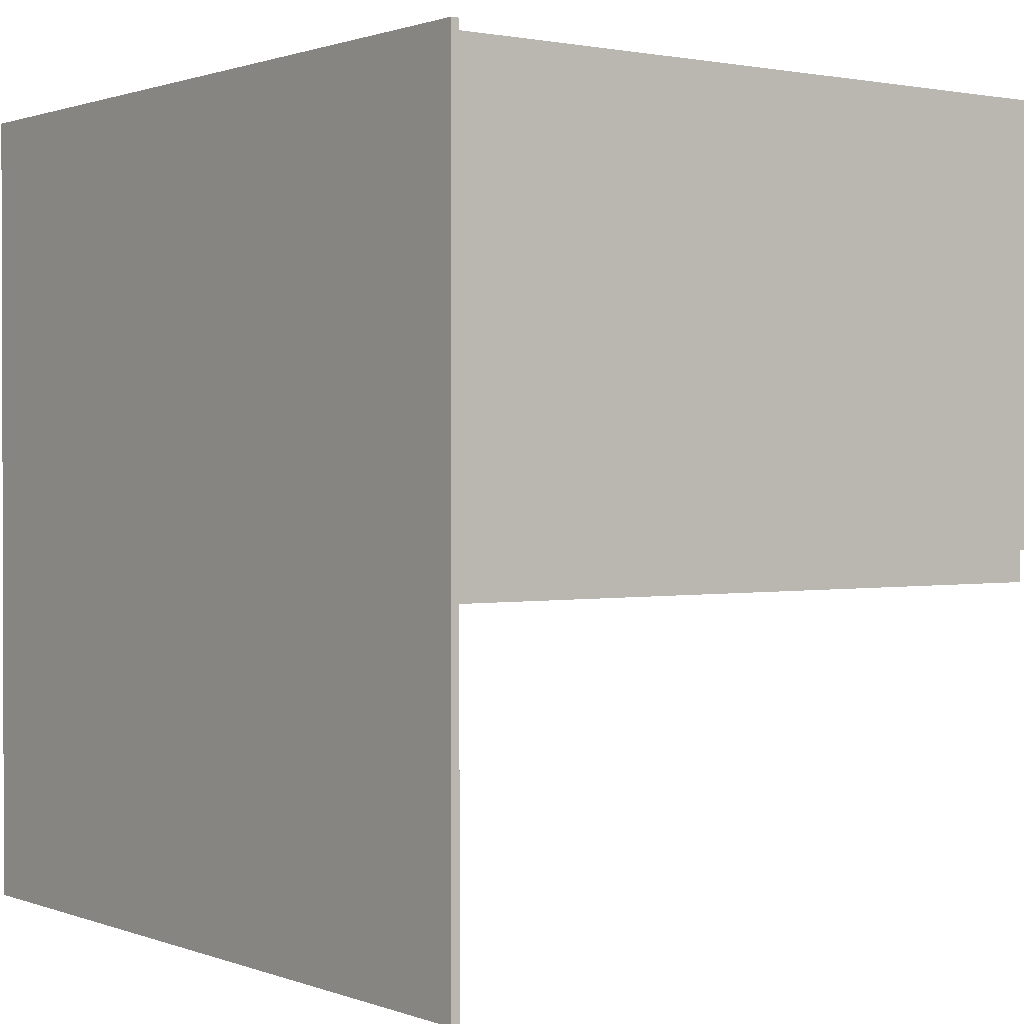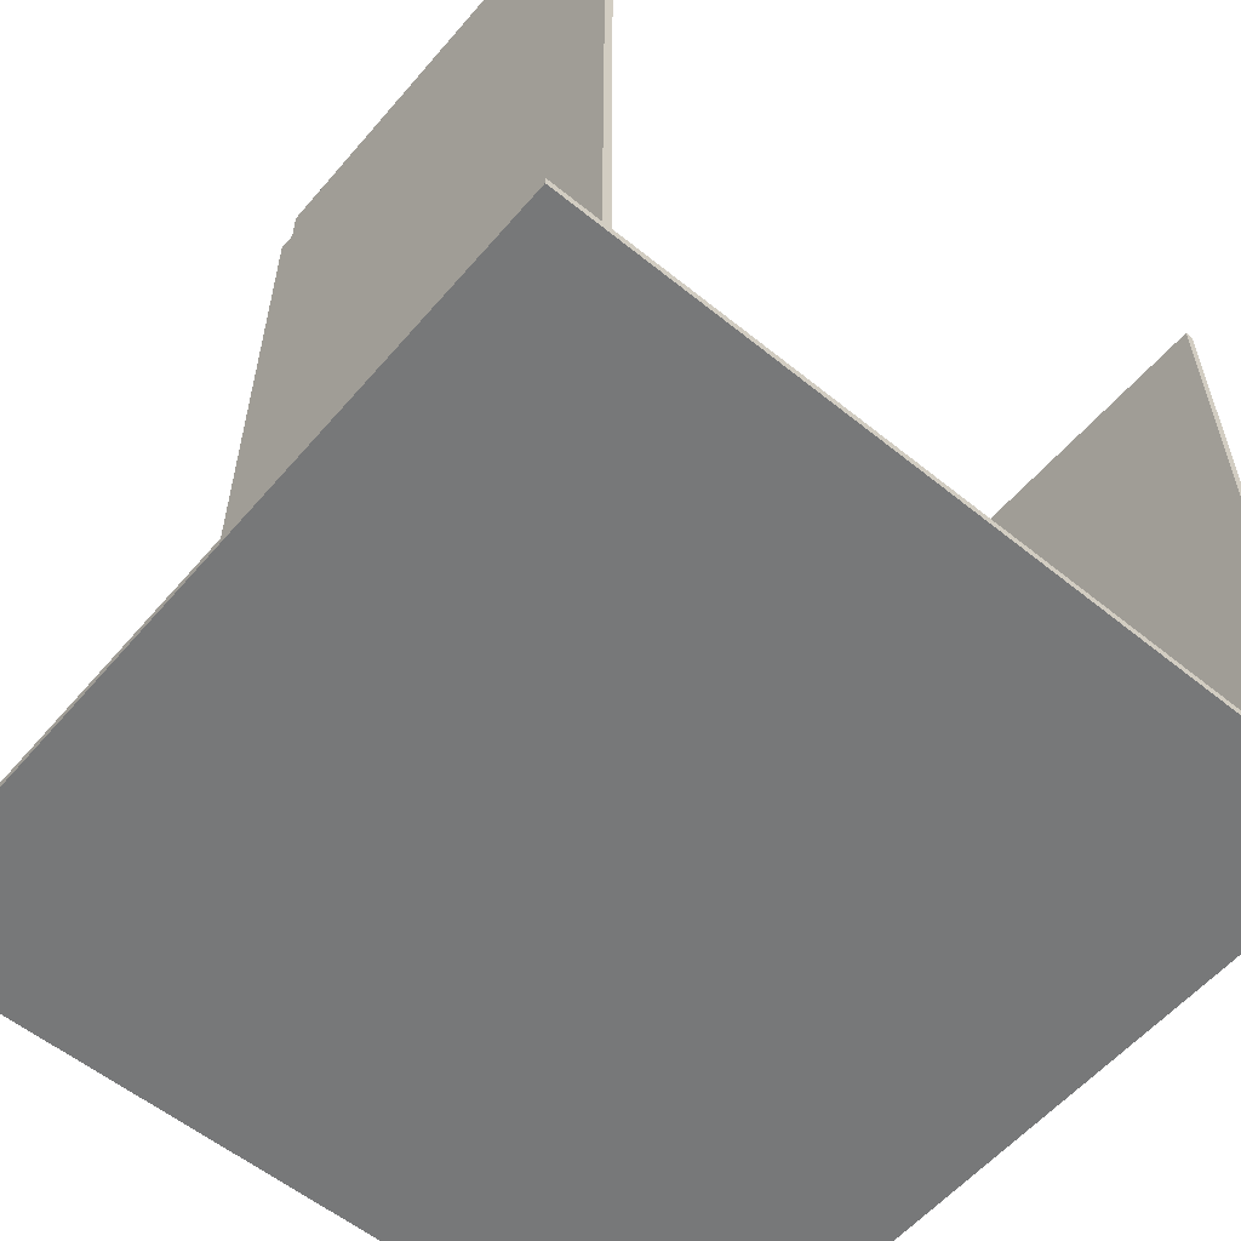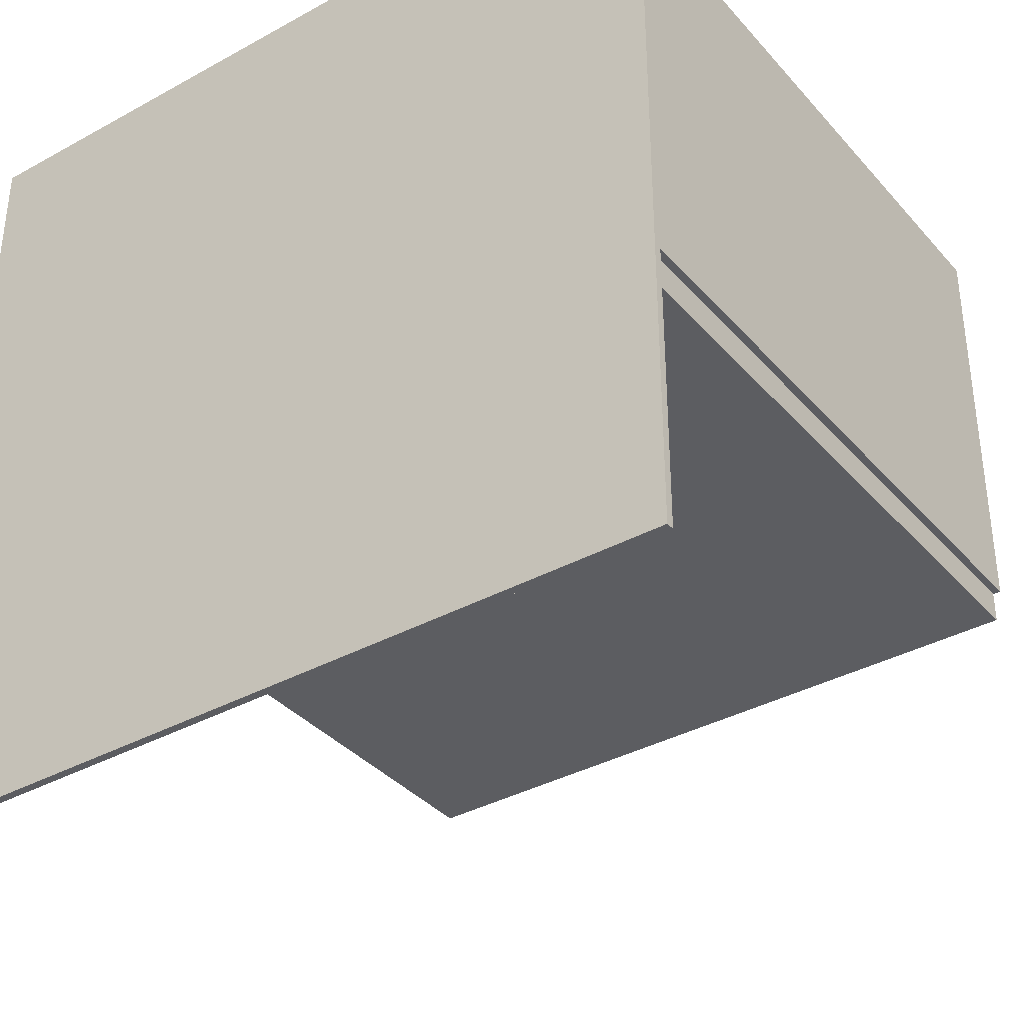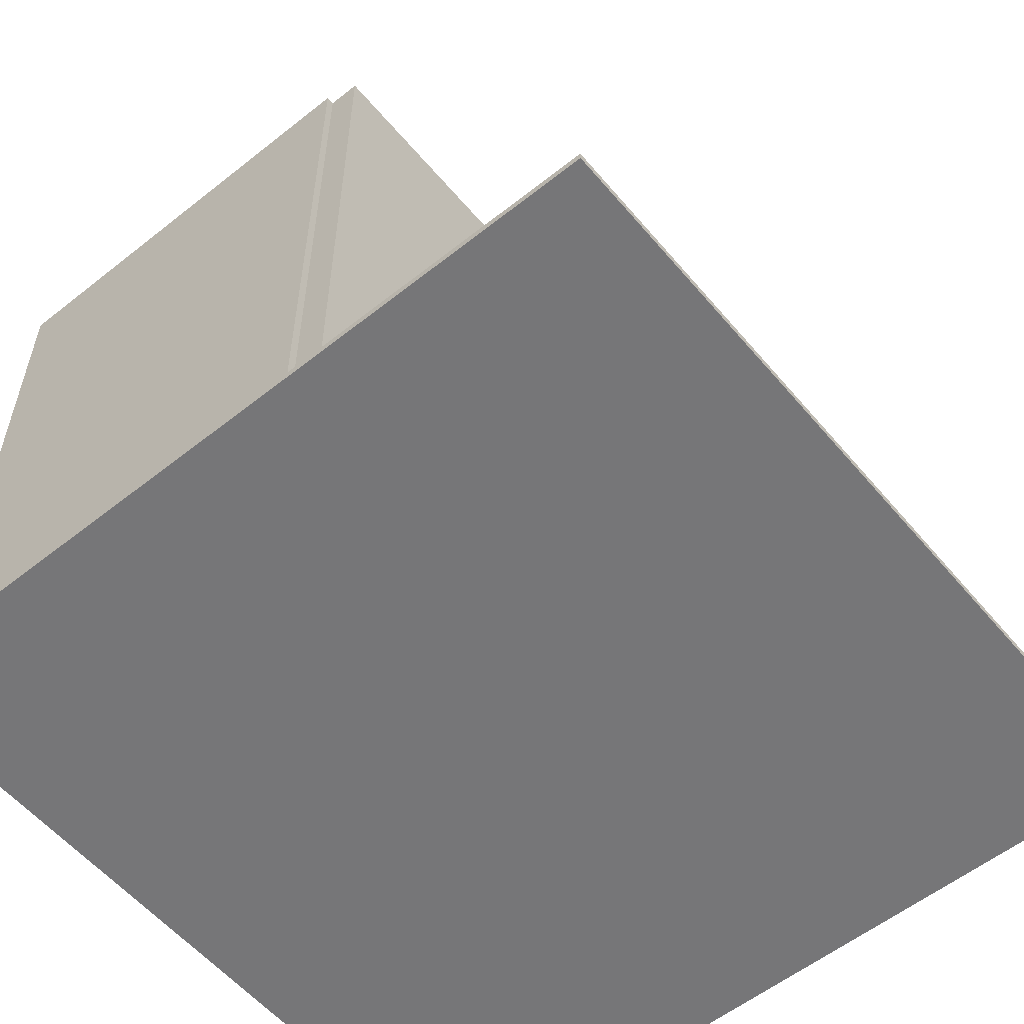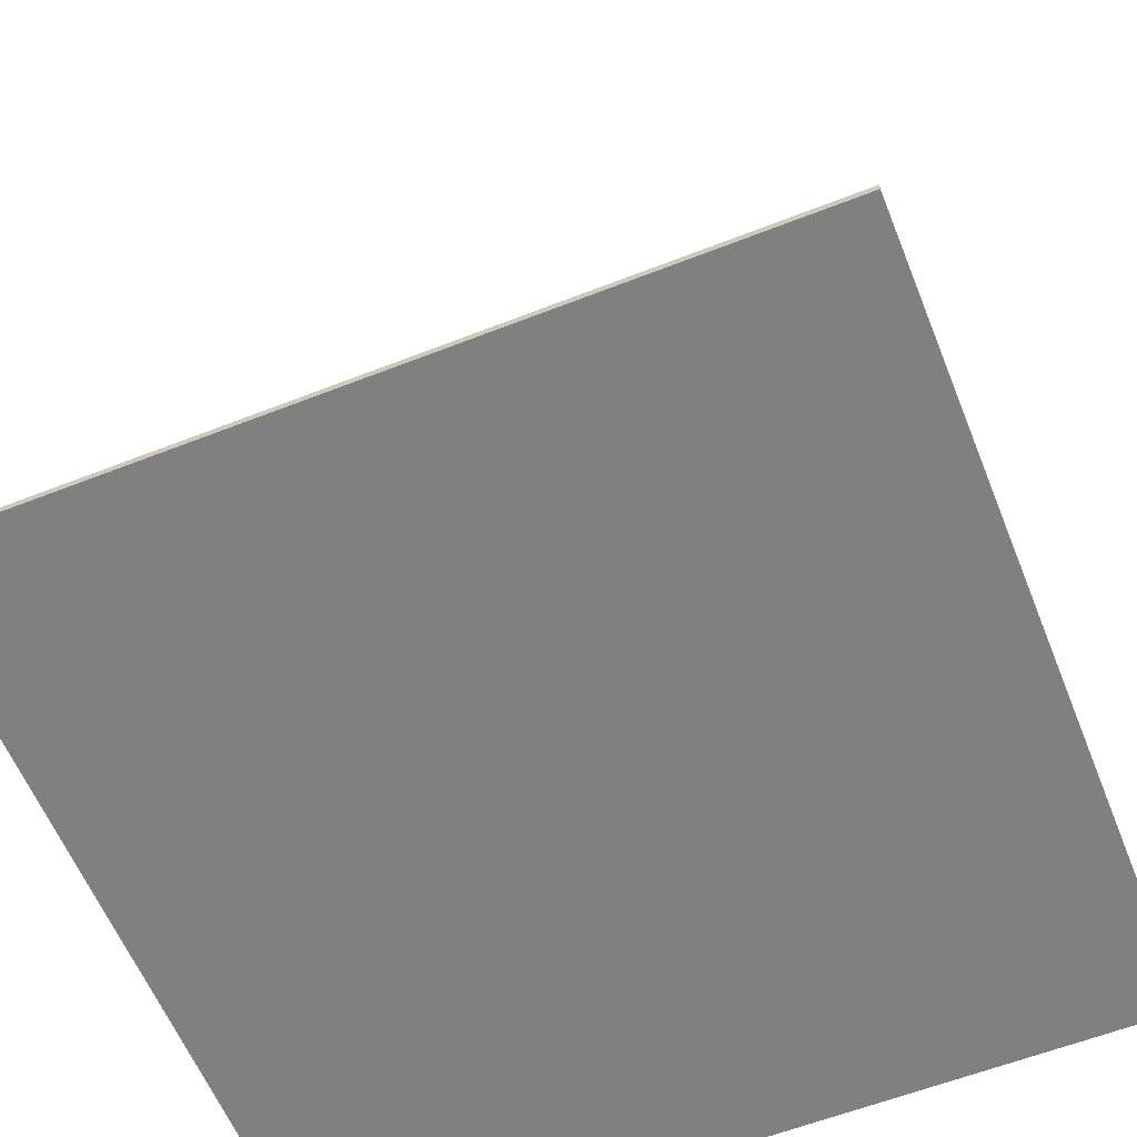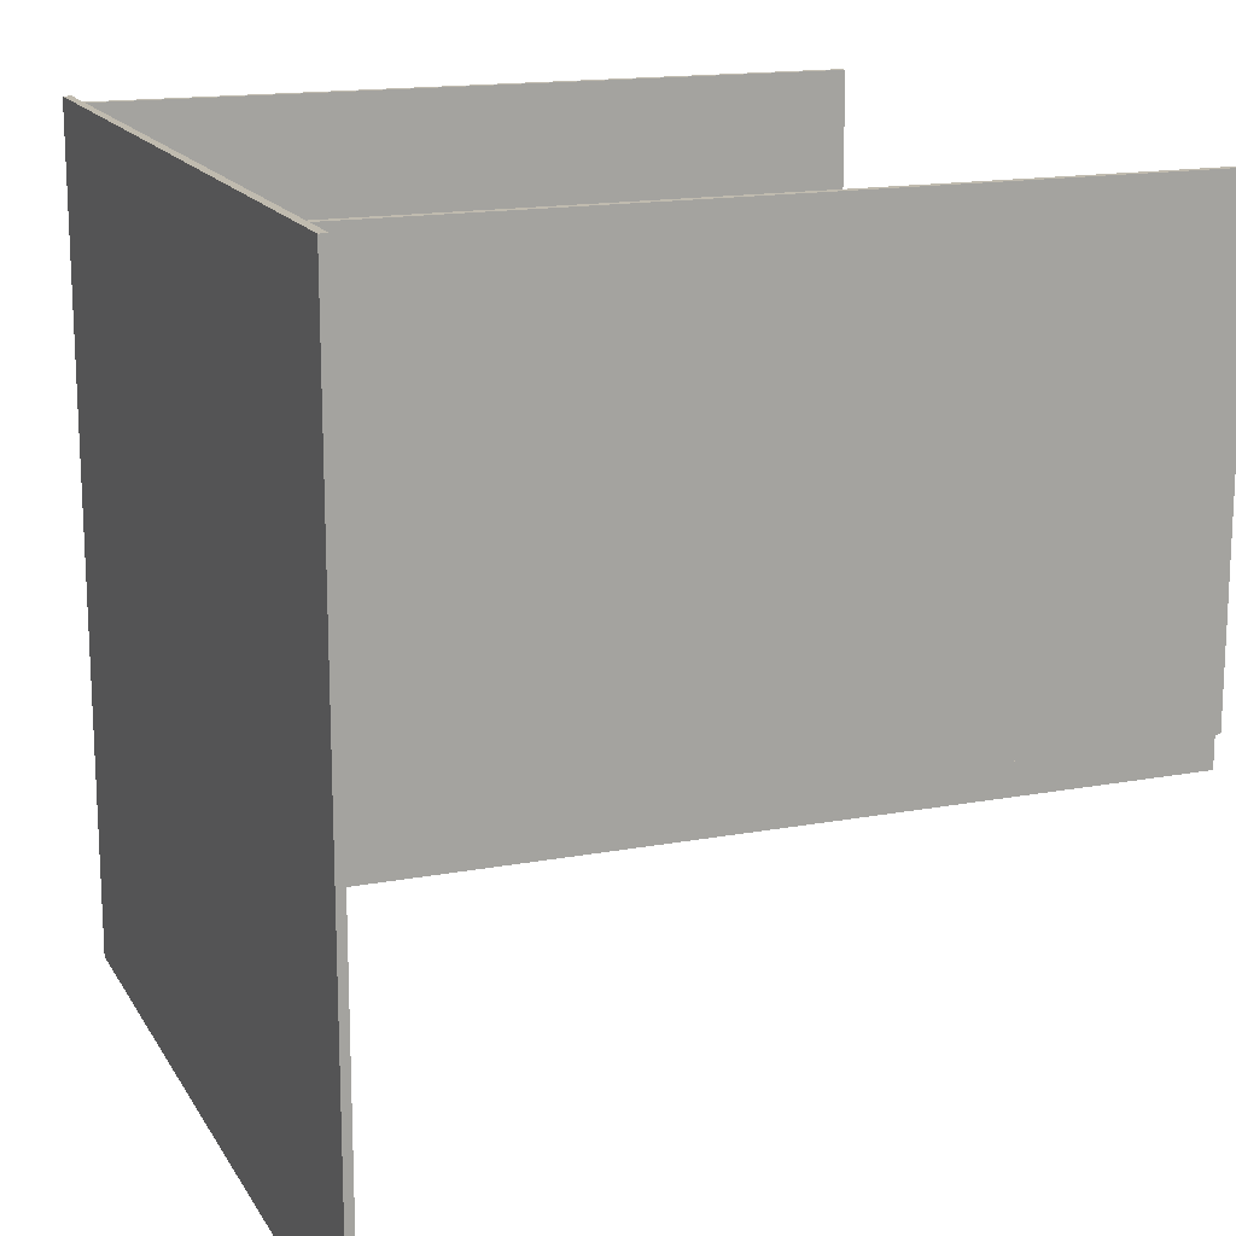
<metadata>
{"format":"obj","ext":"obj","renderer":"f3d","projection":"perspective","resolution":1024,"background":"white","views":[{"elev":1.0,"azim":53.1,"up":"+Z"},{"elev":-57.4,"azim":-40.1,"up":"+Y"},{"elev":-36.5,"azim":35.6,"up":"+Z"},{"elev":-56.9,"azim":129.6,"up":"+Y"},{"elev":-60.0,"azim":-158.1,"up":"+Y"},{"elev":16.1,"azim":68.8,"up":"+Z"}]}
</metadata>
<code>
o
v -5 0 5
v -5 0 -5.1
v -5 0.1 5
v -5 0.1 -5.1
v -4.4 0.1 5
v -4.4 0.1 1
v -4.4 0.1 0.3
v -4.4 0.1 -0.5
v -4.4 9.1 5
v -4.4 9.1 1
v -4.4 9.1 0.3
v -4.4 9.1 -0.5
v -4.3 0.1 -0.5
v -4.3 0.1 -0.9
v -4.3 8.3 -0.5
v -4.3 8.3 -0.8
v -4.3 8.4 -0.5
v -4.3 8.4 -0.8
v -4.3 9.1 -0.5
v -4.3 9.1 -0.9
v 2.5 0.1 -0.5
v 2.5 0.1 -0.6
v 2.5 0.1 -0.7
v 2.5 8.3 -0.5
v 2.5 8.3 -0.6
v 2.5 8.3 -0.7
v 2.5 8.4 -0.5
v 2.5 8.4 -0.6
v 2.5 8.4 -0.7
v 4.4 0.1 5
v 4.4 0.1 1
v 4.4 0.1 0.3
v 4.4 0.1 -0.5
v 4.4 8.3 -0.5
v 4.4 8.4 -0.5
v 4.4 9.1 5
v 4.4 9.1 1
v 4.4 9.1 0.3
v 4.4 9.1 -0.5
v -4.3 0.1 5
v -4.3 0.1 1
v -4.3 0.1 0.3
v -4.3 0.1 -0.5
v -4.3 8.3 -0.5
v -4.3 8.4 -0.5
v -4.3 9.1 5
v -4.3 9.1 1
v -4.3 9.1 0.3
v -4.3 9.1 -0.5
v -2.4 0.1 -0.5
v -2.4 0.1 -0.6
v -2.4 0.1 -0.7
v -2.4 8.3 -0.5
v -2.4 8.3 -0.6
v -2.4 8.3 -0.7
v -2.4 8.4 -0.5
v -2.4 8.4 -0.6
v -2.4 8.4 -0.7
v 4.4 0.1 -0.5
v 4.4 0.1 -0.9
v 4.4 8.3 -0.5
v 4.4 8.3 -0.8
v 4.4 8.4 -0.5
v 4.4 8.4 -0.8
v 4.4 9.1 -0.5
v 4.4 9.1 -0.9
v 4.5 0.1 5
v 4.5 0.1 1
v 4.5 0.1 0.3
v 4.5 0.1 -0.5
v 4.5 9.1 5
v 4.5 9.1 1
v 4.5 9.1 0.3
v 4.5 9.1 -0.5
v 5.1 0 5
v 5.1 0 -5.1
v 5.1 0.1 5
v 5.1 0.1 -5.1
v -5 0 5
v -5 0.1 5
v -4.4 0.1 5
v -4.4 9.1 5
v -4.3 0 5
v -4.3 0.1 5
v -4.3 9.1 5
v -3.8 0 5
v -3.8 0.1 5
v -2.4 0 5
v -2.4 0.1 5
v -2.3 0 5
v -2.3 0.1 5
v 2.4 0 5
v 2.4 0.1 5
v 2.5 0 5
v 2.5 0.1 5
v 3.9 0 5
v 3.9 0.1 5
v 4.4 0 5
v 4.4 0.1 5
v 4.4 9.1 5
v 4.5 0.1 5
v 4.5 9.1 5
v 5.1 0 5
v 5.1 0.1 5
v -4.3 0.1 -0.5
v -4.3 8.3 -0.5
v -4.3 8.4 -0.5
v -4.3 9.1 -0.5
v -2.4 0.1 -0.5
v -2.4 8.3 -0.5
v -2.4 8.4 -0.5
v 2.5 0.1 -0.5
v 2.5 8.3 -0.5
v 2.5 8.4 -0.5
v 4.4 0.1 -0.5
v 4.4 8.3 -0.5
v 4.4 8.4 -0.5
v 4.4 9.1 -0.5
v -2.4 0.1 -0.7
v -2.4 8.3 -0.7
v -2.4 8.4 -0.7
v -1.2 0.1 -0.7
v -1.2 8.4 -0.7
v -1.1 0.1 -0.7
v -1.1 8.4 -0.7
v -0.9 0.1 -0.7
v -0.9 8.4 -0.7
v -0.8 0.1 -0.7
v -0.8 8.4 -0.7
v -0.6 0.1 -0.7
v -0.6 8.4 -0.7
v -0.5 0.1 -0.7
v -0.5 8.4 -0.7
v 0 0.1 -0.7
v 0 8.4 -0.7
v 0.1 0.1 -0.7
v 0.1 8.4 -0.7
v 0.6 0.1 -0.7
v 0.6 8.4 -0.7
v 0.7 0.1 -0.7
v 0.7 8.4 -0.7
v 0.9 0.1 -0.7
v 0.9 8.4 -0.7
v 1 0.1 -0.7
v 1 8.4 -0.7
v 1.2 0.1 -0.7
v 1.2 8.4 -0.7
v 1.3 0.1 -0.7
v 1.3 8.4 -0.7
v 2.5 0.1 -0.7
v 2.5 8.3 -0.7
v 2.5 8.4 -0.7
v -4.4 0.1 -0.5
v -4.4 9.1 -0.5
v -4.3 0.1 -0.5
v -4.3 8.3 -0.5
v -4.3 8.4 -0.5
v -4.3 9.1 -0.5
v 4.4 0.1 -0.5
v 4.4 8.3 -0.5
v 4.4 8.4 -0.5
v 4.4 9.1 -0.5
v 4.5 0.1 -0.5
v 4.5 9.1 -0.5
v -4.3 0.1 -0.9
v -4.3 9.1 -0.9
v 4.4 0.1 -0.9
v 4.4 9.1 -0.9
v -5 0 -5.1
v -5 0.1 -5.1
v 5.1 0 -5.1
v 5.1 0.1 -5.1
v -5 0 5
v -4.3 0 5
v -3.8 0 5
v -2.4 0 5
v -2.3 0 5
v 2.4 0 5
v 2.5 0 5
v 3.9 0 5
v 4.4 0 5
v 5.1 0 5
v -3.8 0 1.4
v -2.4 0 1.4
v -2.3 0 1.4
v 2.4 0 1.4
v 2.5 0 1.4
v 3.9 0 1.4
v -3.8 0 1.3
v -2.4 0 1.3
v -2.3 0 1.3
v 2.4 0 1.3
v 2.5 0 1.3
v 3.9 0 1.3
v -3.8 0 0
v -2.4 0 0
v -2.3 0 0
v 2.4 0 0
v 2.5 0 0
v 3.9 0 0
v -4.3 0 -0.5
v -2.4 0 -0.5
v 2.5 0 -0.5
v 4.4 0 -0.5
v -2.4 0 -0.7
v 2.5 0 -0.7
v -5 0 -5.1
v 5.1 0 -5.1
v -2.4 8.4 -0.5
v 2.5 8.4 -0.5
v -2.4 8.4 -0.6
v 2.5 8.4 -0.6
v -2.4 8.4 -0.7
v -1.2 8.4 -0.7
v -1.1 8.4 -0.7
v -0.9 8.4 -0.7
v -0.8 8.4 -0.7
v -0.6 8.4 -0.7
v -0.5 8.4 -0.7
v 0 8.4 -0.7
v 0.1 8.4 -0.7
v 0.6 8.4 -0.7
v 0.7 8.4 -0.7
v 0.9 8.4 -0.7
v 1 8.4 -0.7
v 1.2 8.4 -0.7
v 1.3 8.4 -0.7
v 2.5 8.4 -0.7
v -5 0.1 5
v -4.4 0.1 5
v -4.3 0.1 5
v -3.8 0.1 5
v -2.4 0.1 5
v -2.3 0.1 5
v 2.4 0.1 5
v 2.5 0.1 5
v 3.9 0.1 5
v 4.4 0.1 5
v 4.5 0.1 5
v 5.1 0.1 5
v -3.8 0.1 1.4
v -2.4 0.1 1.4
v -2.3 0.1 1.4
v 2.4 0.1 1.4
v 2.5 0.1 1.4
v 3.9 0.1 1.4
v -3.8 0.1 1.3
v -2.4 0.1 1.3
v -2.3 0.1 1.3
v 2.4 0.1 1.3
v 2.5 0.1 1.3
v 3.9 0.1 1.3
v -4.4 0.1 1
v -4.3 0.1 1
v 4.4 0.1 1
v 4.5 0.1 1
v -4.4 0.1 0.3
v -4.3 0.1 0.3
v 4.4 0.1 0.3
v 4.5 0.1 0.3
v -3.8 0.1 0
v -2.4 0.1 0
v -2.3 0.1 0
v 2.4 0.1 0
v 2.5 0.1 0
v 3.9 0.1 0
v -4.4 0.1 -0.5
v -4.3 0.1 -0.5
v -2.4 0.1 -0.5
v 2.5 0.1 -0.5
v 4.4 0.1 -0.5
v 4.5 0.1 -0.5
v -2.4 0.1 -0.6
v 2.5 0.1 -0.6
v -2.4 0.1 -0.7
v -1.2 0.1 -0.7
v -1.1 0.1 -0.7
v -0.9 0.1 -0.7
v -0.8 0.1 -0.7
v -0.6 0.1 -0.7
v -0.5 0.1 -0.7
v 0 0.1 -0.7
v 0.1 0.1 -0.7
v 0.6 0.1 -0.7
v 0.7 0.1 -0.7
v 0.9 0.1 -0.7
v 1 0.1 -0.7
v 1.2 0.1 -0.7
v 1.3 0.1 -0.7
v 2.5 0.1 -0.7
v -4.3 0.1 -0.9
v 4.4 0.1 -0.9
v -5 0.1 -5.1
v 5.1 0.1 -5.1
v -4.4 9.1 5
v -4.3 9.1 5
v 4.4 9.1 5
v 4.5 9.1 5
v -4.4 9.1 1
v -4.3 9.1 1
v 4.4 9.1 1
v 4.5 9.1 1
v -4.4 9.1 0.3
v -4.3 9.1 0.3
v 4.4 9.1 0.3
v 4.5 9.1 0.3
v -4.4 9.1 -0.5
v -4.3 9.1 -0.5
v 4.4 9.1 -0.5
v 4.5 9.1 -0.5
v -4.3 9.1 -0.9
v 4.4 9.1 -0.9
f 3 2 1
f 4 2 3
f 9 6 5
f 10 7 6
f 10 6 9
f 11 8 7
f 11 7 10
f 12 8 11
f 15 14 13
f 16 14 15
f 17 16 15
f 18 14 16
f 18 16 17
f 19 18 17
f 20 14 18
f 20 18 19
f 24 22 21
f 25 23 22
f 25 22 24
f 26 23 25
f 27 25 24
f 27 26 25
f 28 26 27
f 29 26 28
f 34 33 32
f 35 34 32
f 36 31 30
f 37 32 31
f 37 31 36
f 38 35 32
f 38 32 37
f 39 35 38
f 42 43 44
f 42 44 45
f 40 41 46
f 41 42 47
f 46 41 47
f 42 45 48
f 47 42 48
f 48 45 49
f 50 51 53
f 51 52 54
f 53 51 54
f 54 52 55
f 53 54 56
f 54 55 56
f 56 55 57
f 57 55 58
f 59 60 61
f 61 60 62
f 61 62 63
f 62 60 64
f 63 62 64
f 63 64 65
f 64 60 66
f 65 64 66
f 67 68 71
f 68 69 72
f 71 68 72
f 69 70 73
f 72 69 73
f 73 70 74
f 75 76 77
f 77 76 78
f 81 80 79
f 83 81 79
f 84 82 81
f 84 81 83
f 85 82 84
f 86 84 83
f 87 84 86
f 88 87 86
f 89 87 88
f 90 89 88
f 91 89 90
f 92 91 90
f 93 91 92
f 94 93 92
f 95 93 94
f 96 95 94
f 97 95 96
f 98 97 96
f 99 97 98
f 101 99 98
f 101 100 99
f 102 100 101
f 103 101 98
f 104 101 103
f 109 106 105
f 110 107 106
f 110 106 109
f 111 108 107
f 111 107 110
f 114 108 111
f 115 113 112
f 116 114 113
f 116 113 115
f 117 108 114
f 117 114 116
f 118 108 117
f 122 120 119
f 122 121 120
f 123 121 122
f 124 123 122
f 125 123 124
f 126 125 124
f 127 125 126
f 128 127 126
f 129 127 128
f 130 129 128
f 131 129 130
f 132 131 130
f 133 131 132
f 134 133 132
f 135 133 134
f 136 135 134
f 137 135 136
f 138 137 136
f 139 137 138
f 140 139 138
f 141 139 140
f 142 141 140
f 143 141 142
f 144 143 142
f 145 143 144
f 146 145 144
f 147 145 146
f 148 147 146
f 149 147 148
f 150 149 148
f 151 149 150
f 152 149 151
f 153 154 155
f 155 154 156
f 156 154 157
f 157 154 158
f 159 160 163
f 161 162 163
f 160 161 163
f 163 162 164
f 165 166 167
f 167 166 168
f 169 170 171
f 171 170 172
f 183 175 174
f 183 176 175
f 184 177 176
f 184 176 183
f 185 178 177
f 185 177 184
f 186 179 178
f 186 178 185
f 187 180 179
f 187 179 186
f 188 181 180
f 188 180 187
f 189 187 186
f 189 183 174
f 189 188 187
f 189 186 185
f 189 185 184
f 189 184 183
f 190 188 189
f 191 188 190
f 192 188 191
f 193 188 192
f 194 181 188
f 194 188 193
f 195 189 174
f 195 190 189
f 196 191 190
f 196 190 195
f 197 192 191
f 197 191 196
f 198 193 192
f 198 192 197
f 199 194 193
f 199 193 198
f 200 181 194
f 200 194 199
f 201 174 173
f 201 197 196
f 201 200 199
f 201 196 195
f 201 195 174
f 201 198 197
f 201 199 198
f 202 200 201
f 203 200 202
f 204 181 200
f 204 200 203
f 204 182 181
f 205 203 202
f 205 202 201
f 206 204 203
f 206 203 205
f 207 205 201
f 207 201 173
f 207 206 205
f 208 182 204
f 208 206 207
f 208 204 206
f 211 210 209
f 212 210 211
f 213 212 211
f 214 212 213
f 215 212 214
f 216 212 215
f 217 212 216
f 218 212 217
f 219 212 218
f 220 212 219
f 221 212 220
f 222 212 221
f 223 212 222
f 224 212 223
f 225 212 224
f 226 212 225
f 227 212 226
f 228 212 227
f 231 232 241
f 232 233 241
f 233 234 242
f 241 233 242
f 234 235 243
f 242 234 243
f 235 236 244
f 243 235 244
f 236 237 245
f 244 236 245
f 237 238 246
f 245 237 246
f 244 245 247
f 231 241 247
f 245 246 247
f 243 244 247
f 242 243 247
f 241 242 247
f 247 246 248
f 248 246 249
f 249 246 250
f 250 246 251
f 246 238 252
f 251 246 252
f 229 230 253
f 231 247 254
f 252 238 255
f 239 240 256
f 229 253 257
f 254 247 258
f 252 255 259
f 256 240 260
f 258 247 261
f 247 248 261
f 248 249 262
f 261 248 262
f 249 250 263
f 262 249 263
f 250 251 264
f 263 250 264
f 251 252 265
f 264 251 265
f 252 259 266
f 265 252 266
f 229 257 267
f 262 263 268
f 264 265 268
f 265 266 268
f 258 261 268
f 261 262 268
f 263 264 268
f 268 266 269
f 269 266 270
f 266 259 271
f 270 266 271
f 260 240 272
f 269 270 273
f 273 270 274
f 273 274 275
f 275 274 276
f 276 274 277
f 277 274 278
f 278 274 279
f 279 274 280
f 280 274 281
f 281 274 282
f 282 274 283
f 283 274 284
f 284 274 285
f 285 274 286
f 286 274 287
f 287 274 288
f 288 274 289
f 289 274 290
f 267 268 291
f 271 272 292
f 267 291 293
f 291 292 293
f 229 267 293
f 292 272 294
f 293 292 294
f 272 240 294
f 295 296 299
f 299 296 300
f 297 298 301
f 301 298 302
f 299 300 303
f 303 300 304
f 301 302 305
f 305 302 306
f 303 304 307
f 307 304 308
f 305 306 309
f 309 306 310
f 308 309 311
f 311 309 312

</code>
